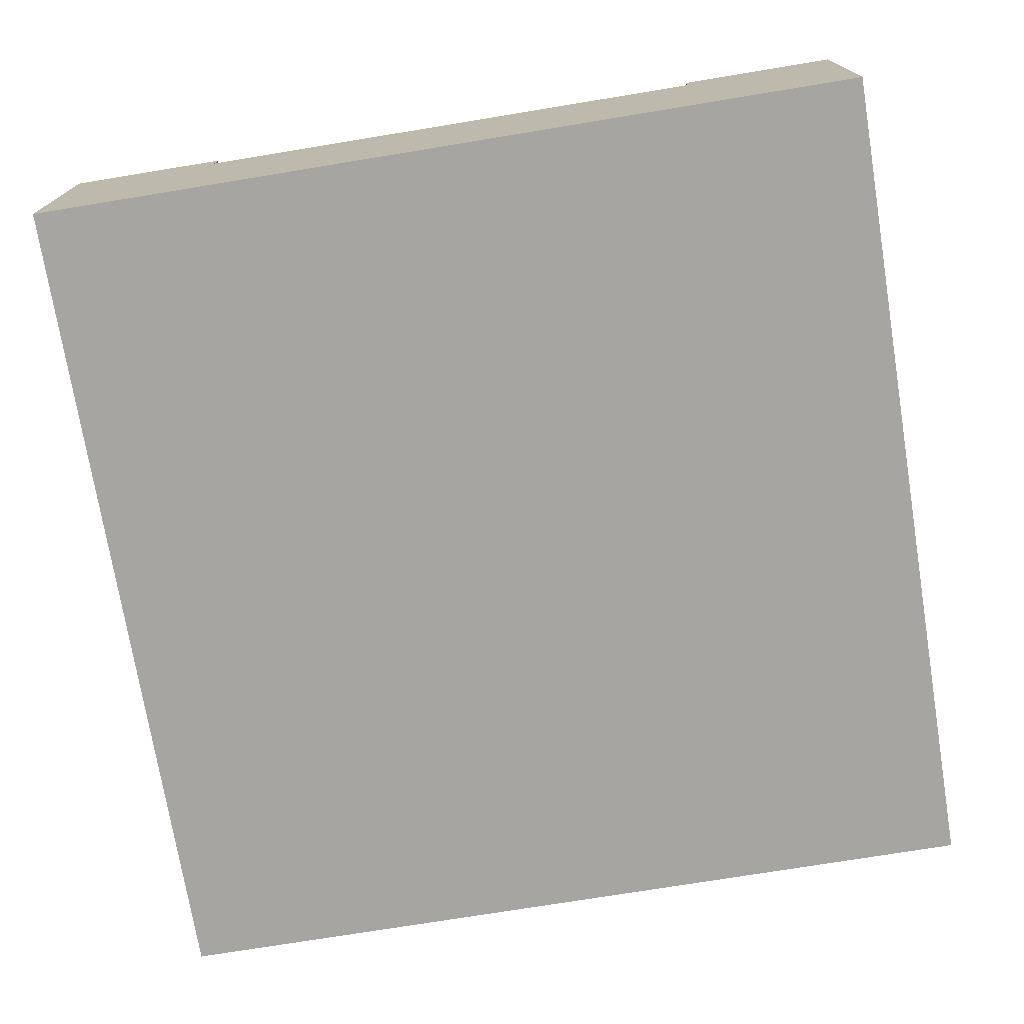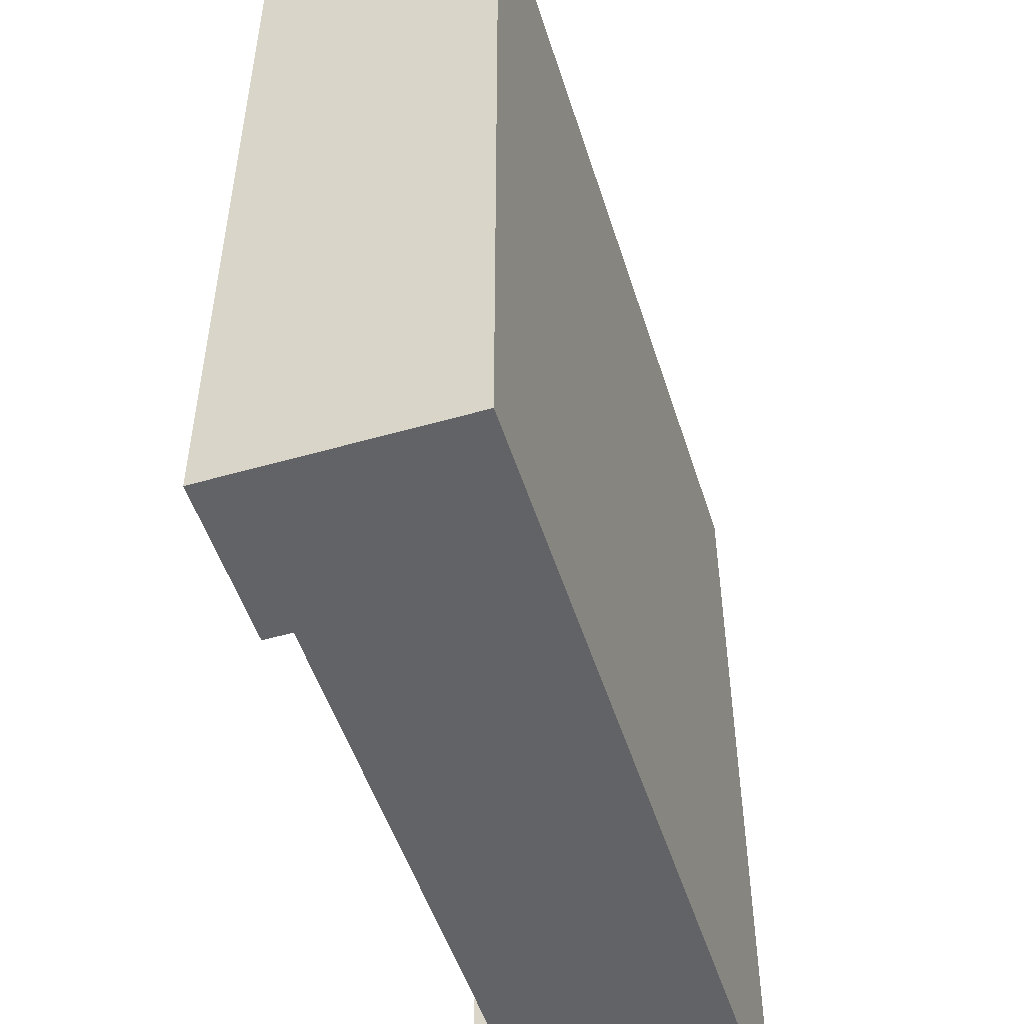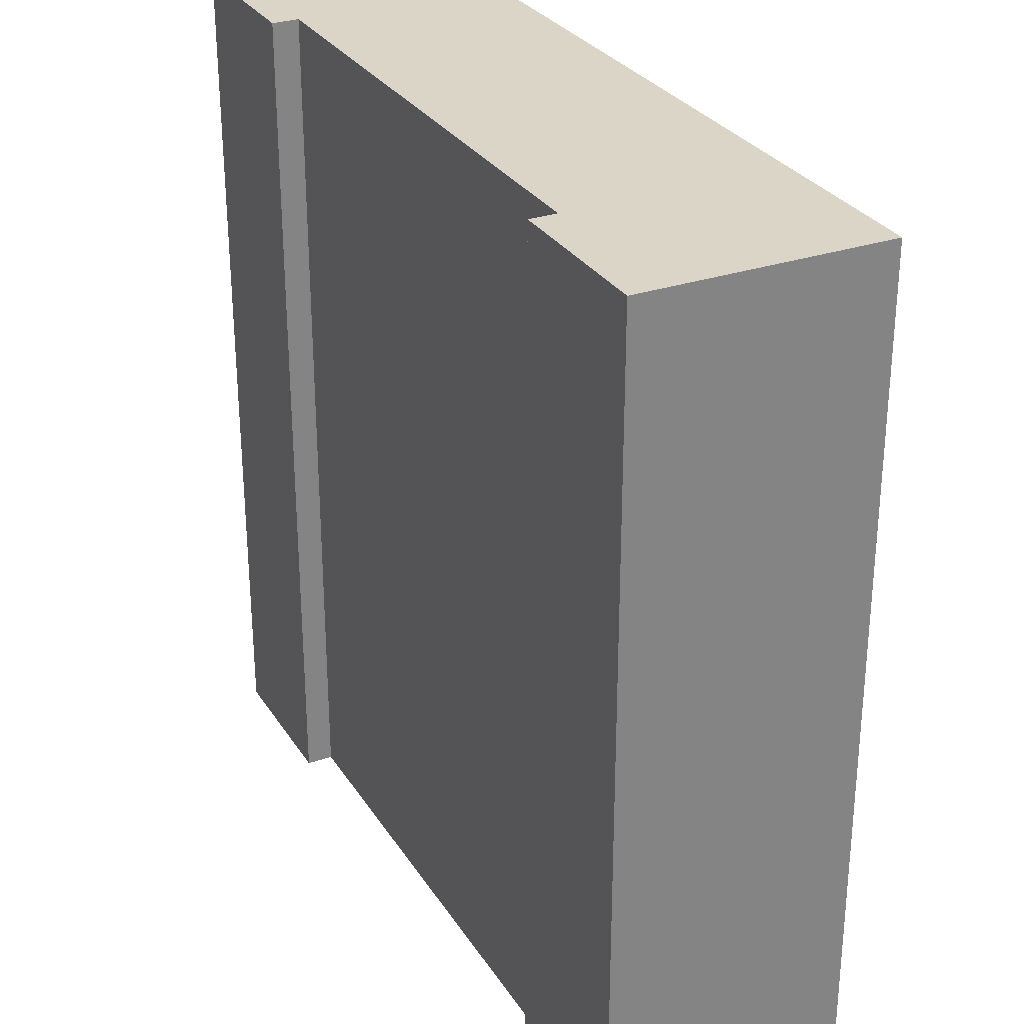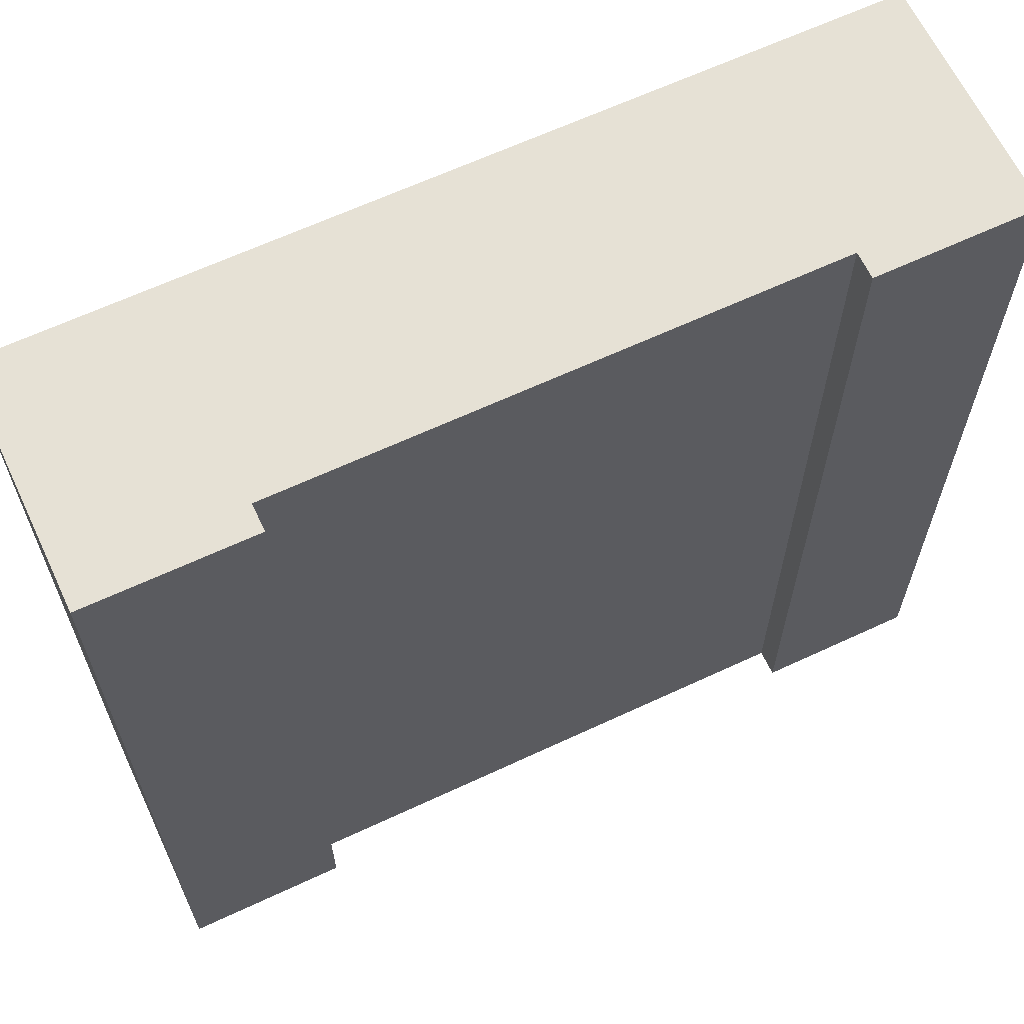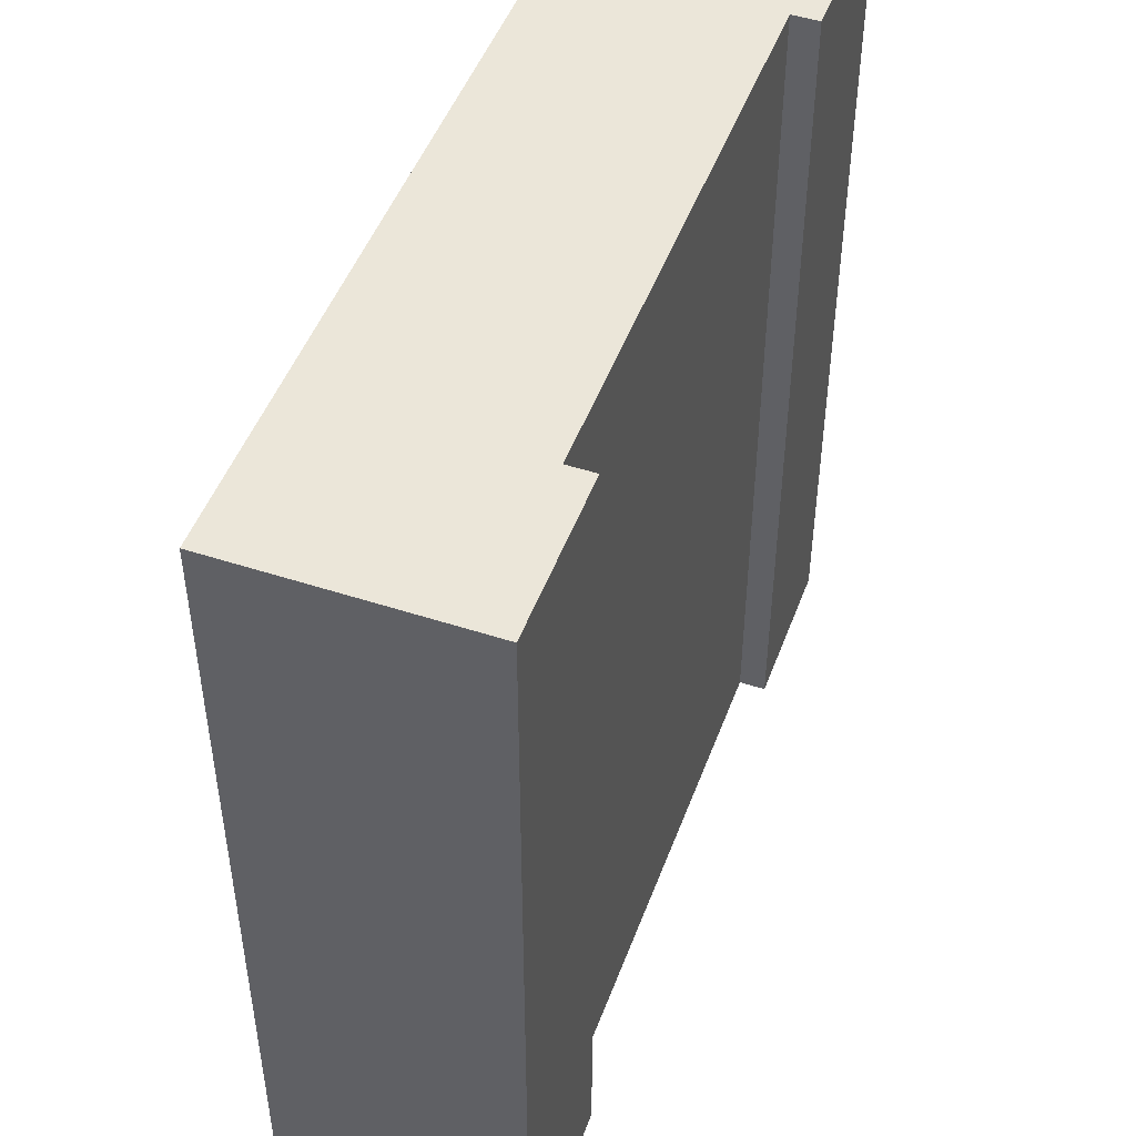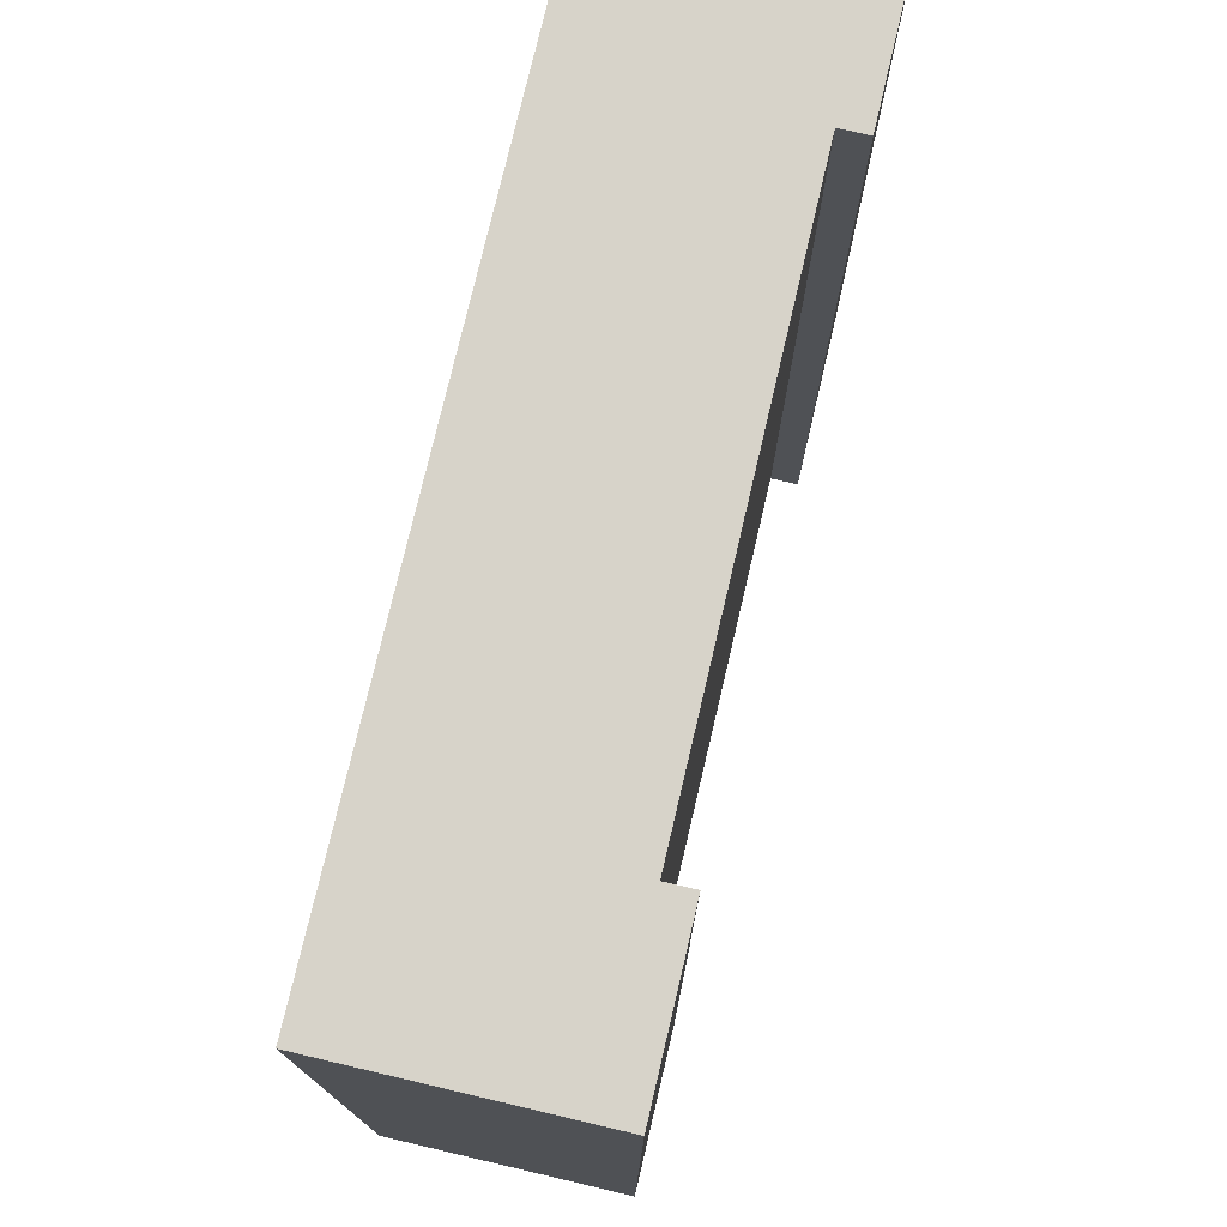
<metadata>
{"format":"obj","ext":"obj","renderer":"f3d","projection":"perspective","resolution":1024,"background":"white","views":[{"elev":-73.8,"azim":9.3,"up":"+Y"},{"elev":-50.9,"azim":-72.6,"up":"+Z"},{"elev":29.5,"azim":-116.6,"up":"+Z"},{"elev":64.3,"azim":154.8,"up":"+Z"},{"elev":48.5,"azim":110.0,"up":"+Z"},{"elev":76.3,"azim":103.2,"up":"+Z"}]}
</metadata>
<code>
o
v -3.7 0 -14.1
v -0.5 0 -14.1
v -3.7 0.8 -14.1
v -3.1 0.8 -14.1
v -1.1 0.8 -14.1
v -0.5 0.8 -14.1
v -3.7 0.9 -14.1
v -3.1 0.9 -14.1
v -1.1 0.9 -14.1
v -0.5 0.9 -14.1
v -3.7 0 -10.9
v -0.5 0 -10.9
v -3.7 0.8 -10.9
v -3.1 0.8 -10.9
v -1.1 0.8 -10.9
v -0.5 0.8 -10.9
v -3.7 0.9 -10.9
v -3.1 0.9 -10.9
v -1.1 0.9 -10.9
v -0.5 0.9 -10.9
v -3.7 0 -14.1
v -3.7 0.8 -14.1
v -3.7 0.9 -14.1
v -3.7 0 -10.9
v -3.7 0.8 -10.9
v -3.7 0.9 -10.9
v -1.1 0.8 -14.1
v -1.1 0.9 -14.1
v -1.1 0.8 -10.9
v -1.1 0.9 -10.9
v -3.1 0.8 -14.1
v -3.1 0.9 -14.1
v -3.1 0.8 -10.9
v -3.1 0.9 -10.9
v -0.5 0 -14.1
v -0.5 0.8 -14.1
v -0.5 0.9 -14.1
v -0.5 0 -10.9
v -0.5 0.8 -10.9
v -0.5 0.9 -10.9
v -3.7 0 -14.1
v -3.7 0 -10.9
v -0.5 0 -14.1
v -0.5 0 -10.9
v -3.1 0.8 -14.1
v -3.1 0.8 -10.9
v -1.1 0.8 -14.1
v -1.1 0.8 -10.9
v -3.7 0.9 -14.1
v -3.7 0.9 -10.9
v -3.1 0.9 -14.1
v -3.1 0.9 -10.9
v -1.1 0.9 -14.1
v -1.1 0.9 -10.9
v -0.5 0.9 -14.1
v -0.5 0.9 -10.9
f 3 2 1
f 4 2 3
f 5 2 4
f 6 2 5
f 7 4 3
f 8 4 7
f 9 6 5
f 10 6 9
f 11 12 13
f 13 12 14
f 14 12 15
f 15 12 16
f 13 14 17
f 17 14 18
f 15 16 19
f 19 16 20
f 24 22 21
f 25 23 22
f 25 22 24
f 26 23 25
f 29 28 27
f 30 28 29
f 31 32 33
f 33 32 34
f 35 36 38
f 36 37 39
f 38 36 39
f 39 37 40
f 43 42 41
f 44 42 43
f 45 46 47
f 47 46 48
f 49 50 51
f 51 50 52
f 53 54 55
f 55 54 56

</code>
